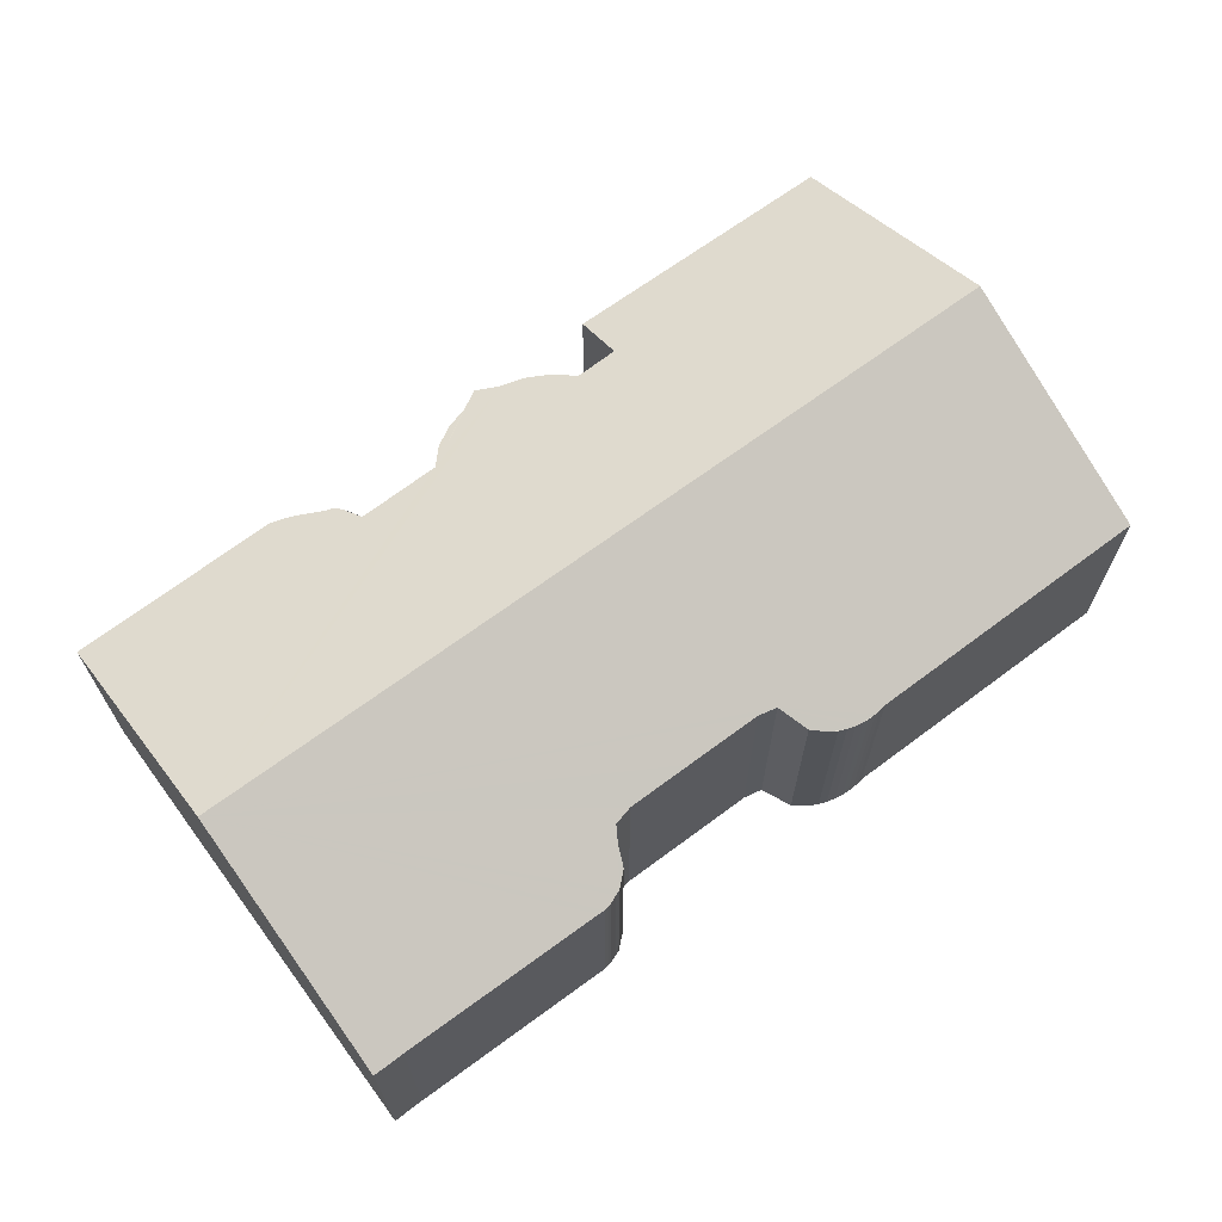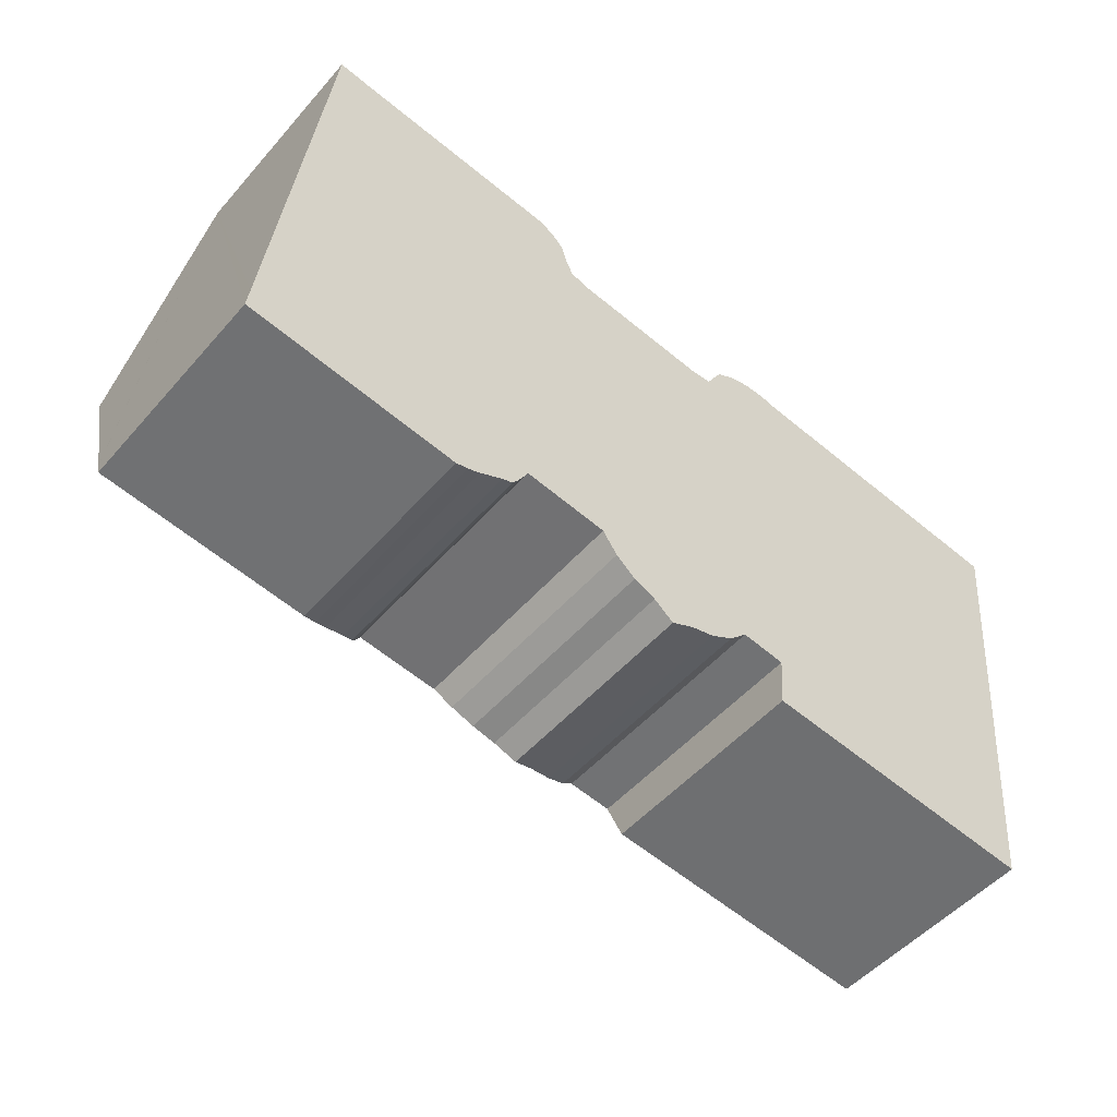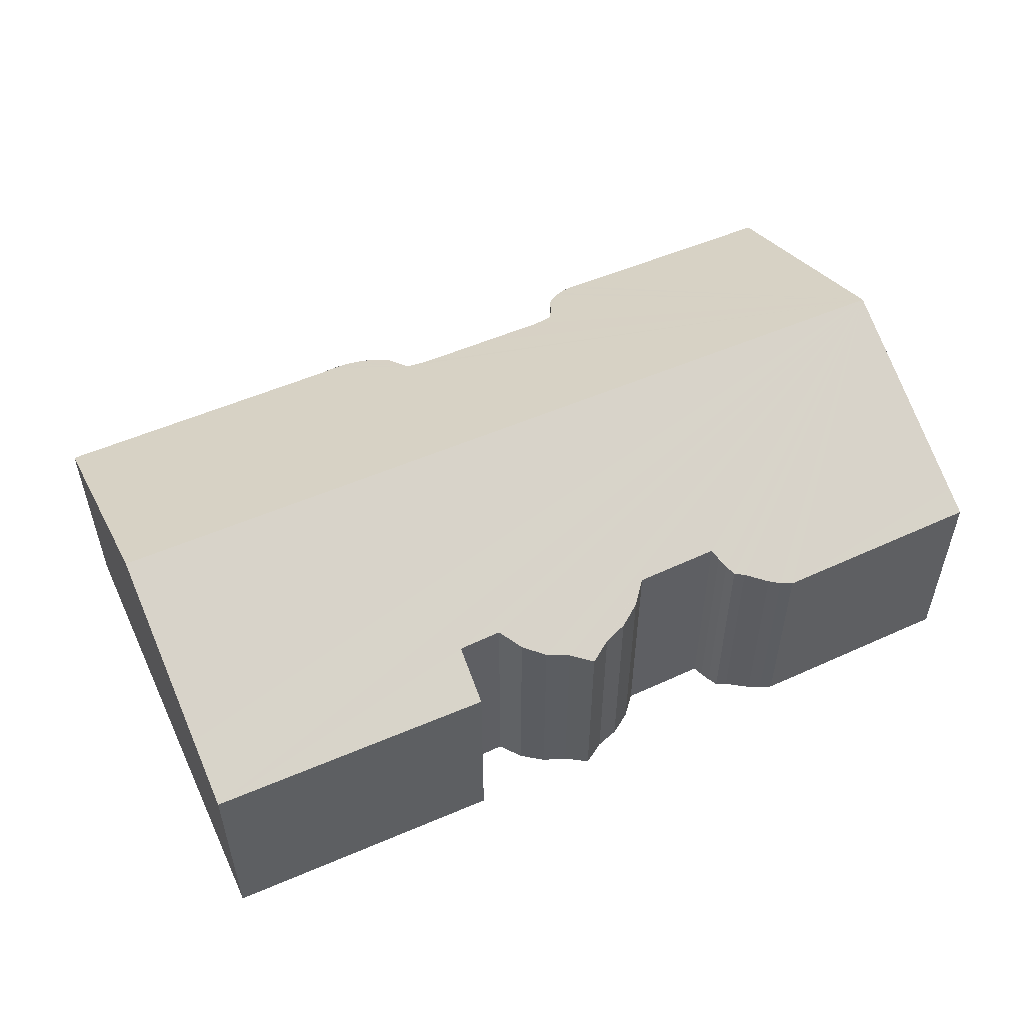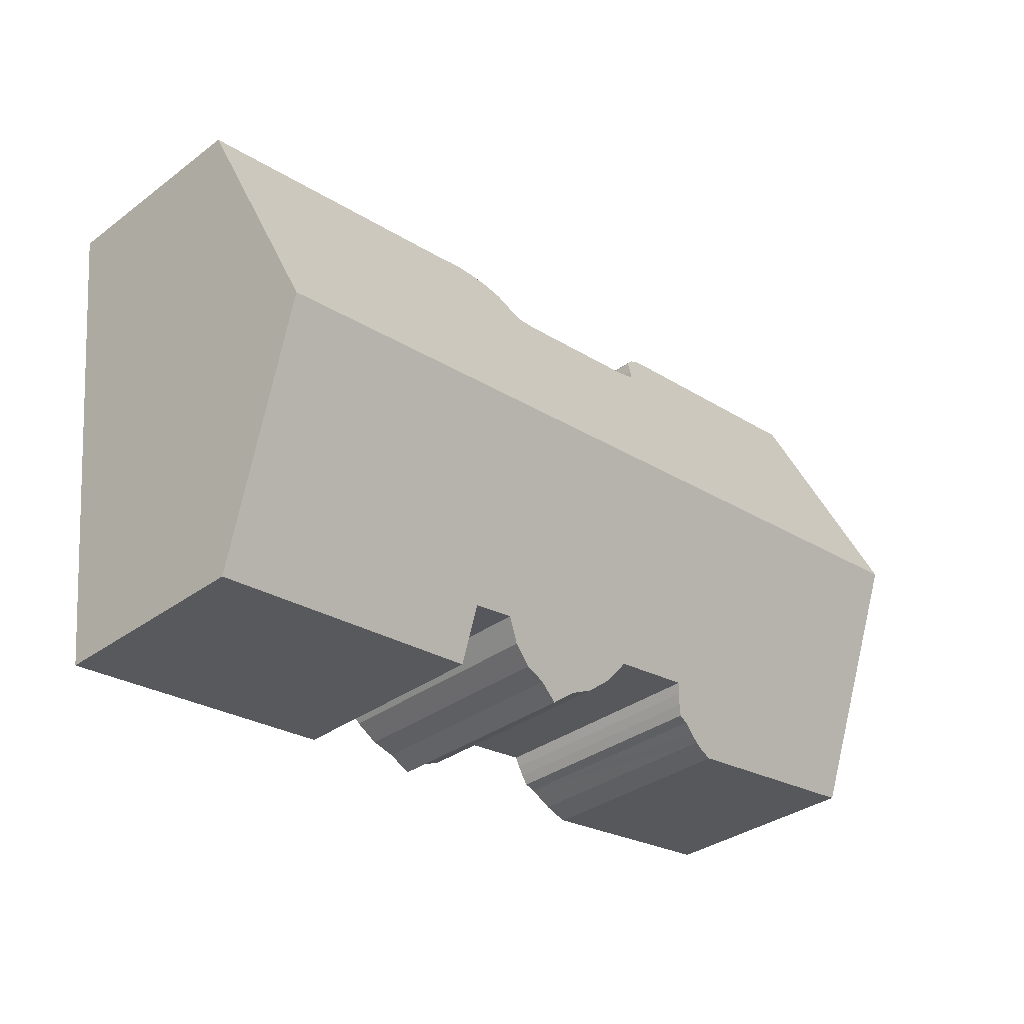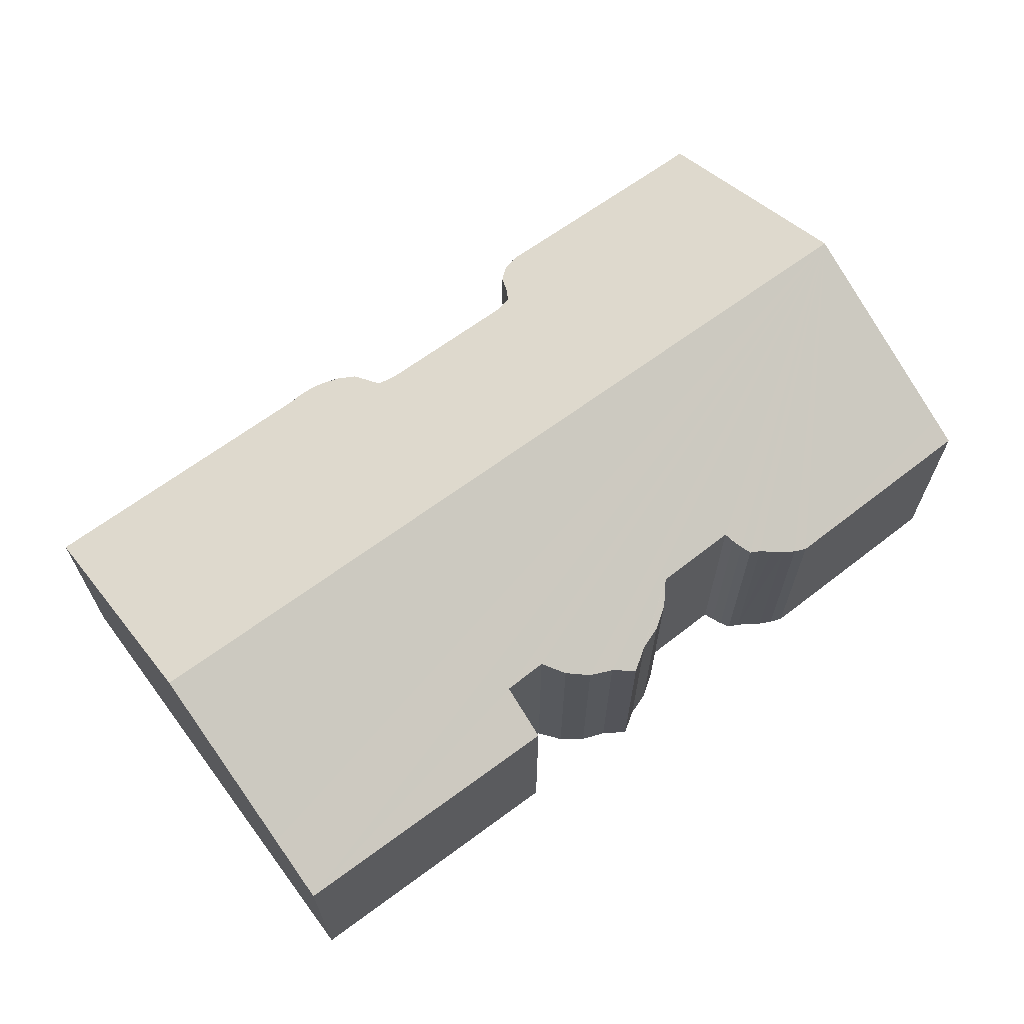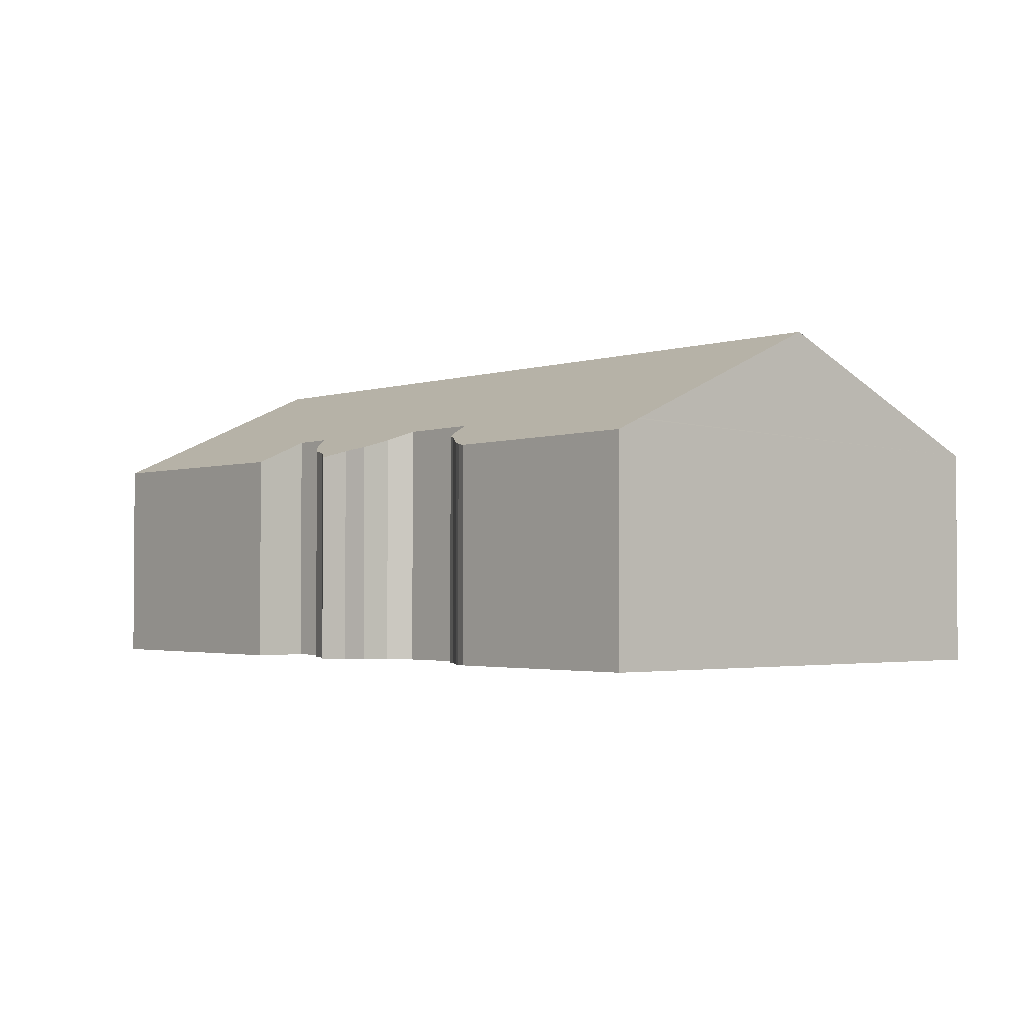
<metadata>
{"format":"obj","ext":"obj","renderer":"f3d","projection":"perspective","resolution":1024,"background":"white","views":[{"elev":67.2,"azim":-30.7,"up":"+Y"},{"elev":-51.3,"azim":-39.7,"up":"+Z"},{"elev":53.6,"azim":161.3,"up":"+Y"},{"elev":-34.1,"azim":135.0,"up":"+Z"},{"elev":65.7,"azim":149.3,"up":"+Y"},{"elev":-2.3,"azim":-124.3,"up":"+Y"}]}
</metadata>
<code>
v  27.05 9.845 4.507
v  18.72 6.495 12.92
v  27.84 6.513 11.92
v  15.9 7.195 11.65
v  0.744 9.845 7.287
v  18.33 6.474 13.01
v  17.93 6.479 13.04
v  17.67 6.498 13.03
v  17.41 6.528 12.99
v  16.9 6.622 12.83
v  16.4 6.78 12.53
v  15.31 7.247 11.59
v  12.95 7.247 11.84
v  10.94 7.244 12.06
v  10.37 7.186 12.25
v  10.15 6.993 12.71
v  9.59 6.562 13.74
v  9.443 6.54 13.8
v  9.222 6.499 13.92
v  8.978 6.479 13.99
v  8.773 6.481 14
v  2.459 6.502 14.62
v  1.505 6.497 14.74
v  9.979 6.731 13.31
v  17.73 7.302 -0.226
v  26.27 6.586 -2.741
v  17.59 6.572 -1.856
v  26.47 7.434 -0.854
v  16.4 7.322 -0.042
v  15.83 7.036 -0.625
v  15.14 6.824 -1.028
v  14.41 6.706 -1.218
v  11.36 7.283 0.403
v  13.71 6.514 -1.574
v  13.1 6.706 -1.079
v  12.42 6.812 -0.769
v  11.81 7.01 -0.258
v  8.795 7.311 0.738
v  8.493 7.043 0.166
v  8.307 6.914 -0.104
v  7.98 6.852 -0.21
v  7.623 6.751 -0.399
v  7.264 6.652 -0.583
v  6.888 6.571 -0.725
v  6.504 6.51 -0.823
v  0.08 6.92 0.78
v  0 6.57 4.023e-16
v  0.073 6.892 0.717
v  8.654 -2.725e-17 0.445
v  8.654 7.174 0.445
v  8.493 -1.016e-17 0.166
v  8.307 6.368e-18 -0.104
v  7.98 1.286e-17 -0.21
v  7.264 3.57e-17 -0.583
v  7.623 2.443e-17 -0.399
v  6.888 4.439e-17 -0.725
v  6.504 5.039e-17 -0.823
v  0 0 0
v  26.27 1.678e-16 -2.741
v  17.59 1.136e-16 -1.856
v  16.4 2.572e-18 -0.042
v  17.73 1.384e-17 -0.226
v  15.83 3.827e-17 -0.625
v  15.14 6.295e-17 -1.028
v  14.41 7.458e-17 -1.218
v  13.71 9.638e-17 -1.574
v  8.795 -4.519e-17 0.738
v  11.36 -2.468e-17 0.403
v  0.073 -4.39e-17 0.717
v  0.744 -4.462e-16 7.287
v  1.505 -9.024e-16 14.74
v  0.08 -4.776e-17 0.78
v  2.459 -8.955e-16 14.62
v  8.773 -8.575e-16 14
v  8.978 -8.565e-16 13.99
v  9.102 -8.547e-16 13.96
v  9.102 6.486 13.96
v  9.222 -8.522e-16 13.92
v  10.94 -7.384e-16 12.06
v  10.37 -7.5e-16 12.25
v  15.31 -7.097e-16 11.59
v  12.95 -7.251e-16 11.84
v  15.9 -7.131e-16 11.65
v  16.4 -7.669e-16 12.53
v  16.9 -7.855e-16 12.83
v  17.15 6.57 12.92
v  17.15 -7.911e-16 12.92
v  17.41 -7.952e-16 12.99
v  17.67 -7.976e-16 13.03
v  17.93 -7.985e-16 13.04
v  18.13 6.473 13.03
v  18.13 -7.98e-16 13.03
v  18.33 -7.967e-16 13.01
v  18.52 -7.944e-16 12.97
v  18.52 6.481 12.97
v  18.72 -7.913e-16 12.92
v  27.84 -7.298e-16 11.92
v  9.443 -8.451e-16 13.8
v  9.59 -8.411e-16 13.74
v  9.979 -8.153e-16 13.31
v  10.15 -7.781e-16 12.71
v  27.05 -2.76e-16 4.507
v  26.47 5.229e-17 -0.854
v  13.1 6.607e-17 -1.079
v  12.42 4.709e-17 -0.769
v  11.81 1.58e-17 -0.258
g defaultobject
f 1 2 3
f 2 1 4
f 4 1 5
f 2 4 6
f 6 4 7
f 7 4 8
f 8 4 9
f 9 4 10
f 10 4 11
f 4 5 12
f 12 5 13
f 13 5 14
f 14 5 15
f 15 5 16
f 16 5 17
f 17 5 18
f 18 5 19
f 19 5 20
f 20 5 21
f 21 5 22
f 22 5 23
f 17 24 16
f 25 26 27
f 1 28 5
f 26 5 28
f 25 5 26
f 29 5 25
f 30 5 29
f 31 5 30
f 32 5 31
f 33 5 32
f 34 33 32
f 35 33 34
f 36 33 35
f 37 33 36
f 38 5 33
f 39 5 38
f 40 5 39
f 41 5 40
f 42 5 41
f 43 5 42
f 44 5 43
f 45 5 44
f 46 5 45
f 47 46 45
f 48 46 47
f 49 39 50
f 39 49 51
f 51 40 39
f 40 51 52
f 52 41 40
f 41 52 53
f 53 42 41
f 42 53 43
f 43 53 54
f 54 53 55
f 54 44 43
f 44 54 56
f 56 45 44
f 45 56 57
f 45 58 47
f 58 45 57
f 59 27 26
f 27 59 60
f 25 61 29
f 61 25 62
f 61 30 29
f 30 61 63
f 63 31 30
f 31 63 64
f 64 32 31
f 32 64 65
f 65 34 32
f 34 65 66
f 33 67 38
f 67 33 68
f 67 50 38
f 50 67 49
f 46 23 5
f 23 46 48
f 23 48 47
f 23 47 58
f 23 58 69
f 23 69 70
f 23 70 71
f 70 69 72
f 27 62 25
f 62 27 60
f 23 73 22
f 73 23 71
f 73 21 22
f 21 73 74
f 74 20 21
f 20 74 75
f 20 76 77
f 76 20 75
f 77 78 19
f 78 77 76
f 15 79 14
f 79 15 80
f 79 13 14
f 13 79 12
f 12 79 81
f 81 79 82
f 81 4 12
f 4 81 83
f 83 11 4
f 11 83 84
f 84 10 11
f 10 84 85
f 85 86 10
f 86 85 87
f 87 9 86
f 9 87 88
f 88 8 9
f 8 88 89
f 89 7 8
f 7 89 90
f 90 91 7
f 91 90 92
f 91 93 6
f 93 91 92
f 6 94 95
f 94 6 93
f 95 96 2
f 96 95 94
f 2 97 3
f 97 2 96
f 19 98 18
f 98 19 78
f 18 99 17
f 99 18 98
f 17 100 24
f 100 17 99
f 16 80 15
f 80 16 101
f 24 101 16
f 101 24 100
f 97 1 3
f 1 97 102
f 1 102 28
f 28 102 103
f 28 103 26
f 26 103 59
f 34 104 35
f 104 34 66
f 35 105 36
f 105 35 104
f 36 106 37
f 106 36 105
f 37 68 33
f 68 37 106
f 65 104 66
f 104 65 105
f 105 65 106
f 106 65 64
f 106 64 68
f 68 64 63
f 59 62 60
f 57 69 58
f 69 57 72
f 72 57 70
f 70 57 56
f 70 56 54
f 70 54 55
f 70 55 53
f 70 53 52
f 70 52 51
f 70 51 49
f 70 49 67
f 70 67 68
f 70 68 63
f 70 63 61
f 70 61 62
f 70 62 59
f 70 59 103
f 70 103 102
f 70 102 71
f 71 102 79
f 79 102 82
f 82 102 81
f 81 102 97
f 71 79 73
f 81 97 83
f 83 97 84
f 84 97 85
f 85 97 87
f 87 97 88
f 88 97 89
f 89 97 96
f 89 96 90
f 90 96 92
f 92 96 93
f 93 96 94
f 73 80 74
f 80 73 79
f 74 80 101
f 74 101 100
f 74 100 99
f 74 99 98
f 74 98 75
f 75 98 78
f 75 78 76

</code>
